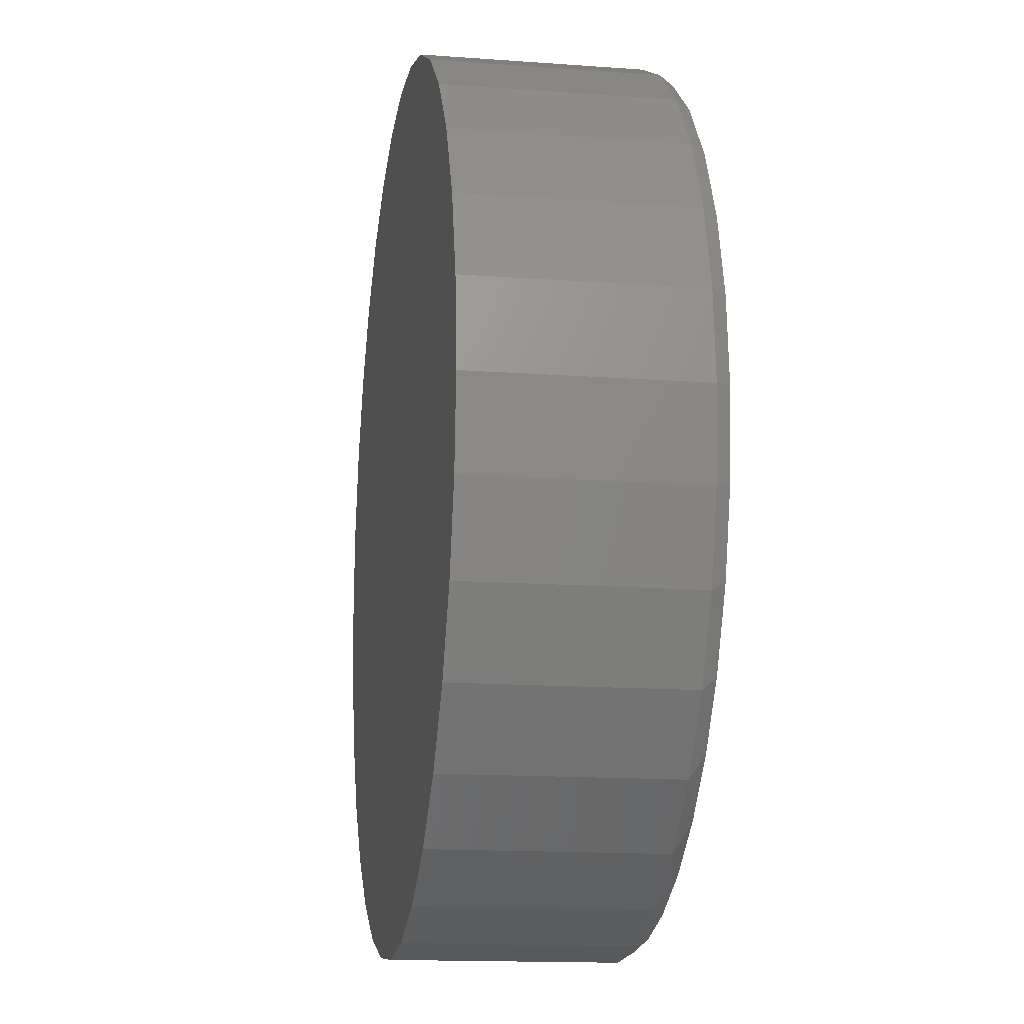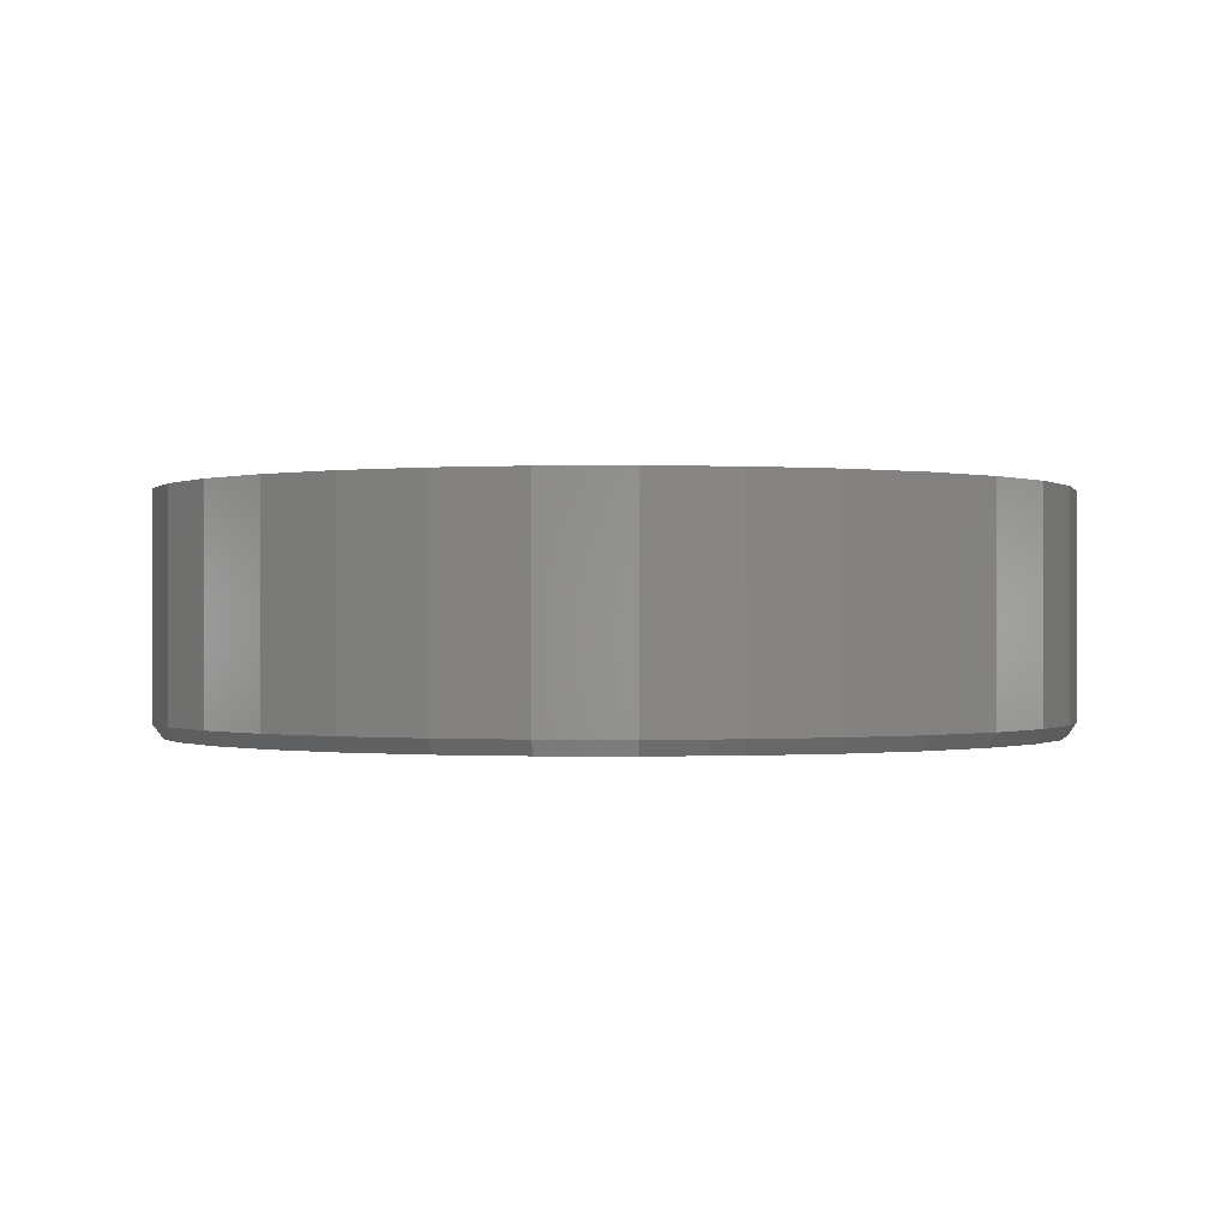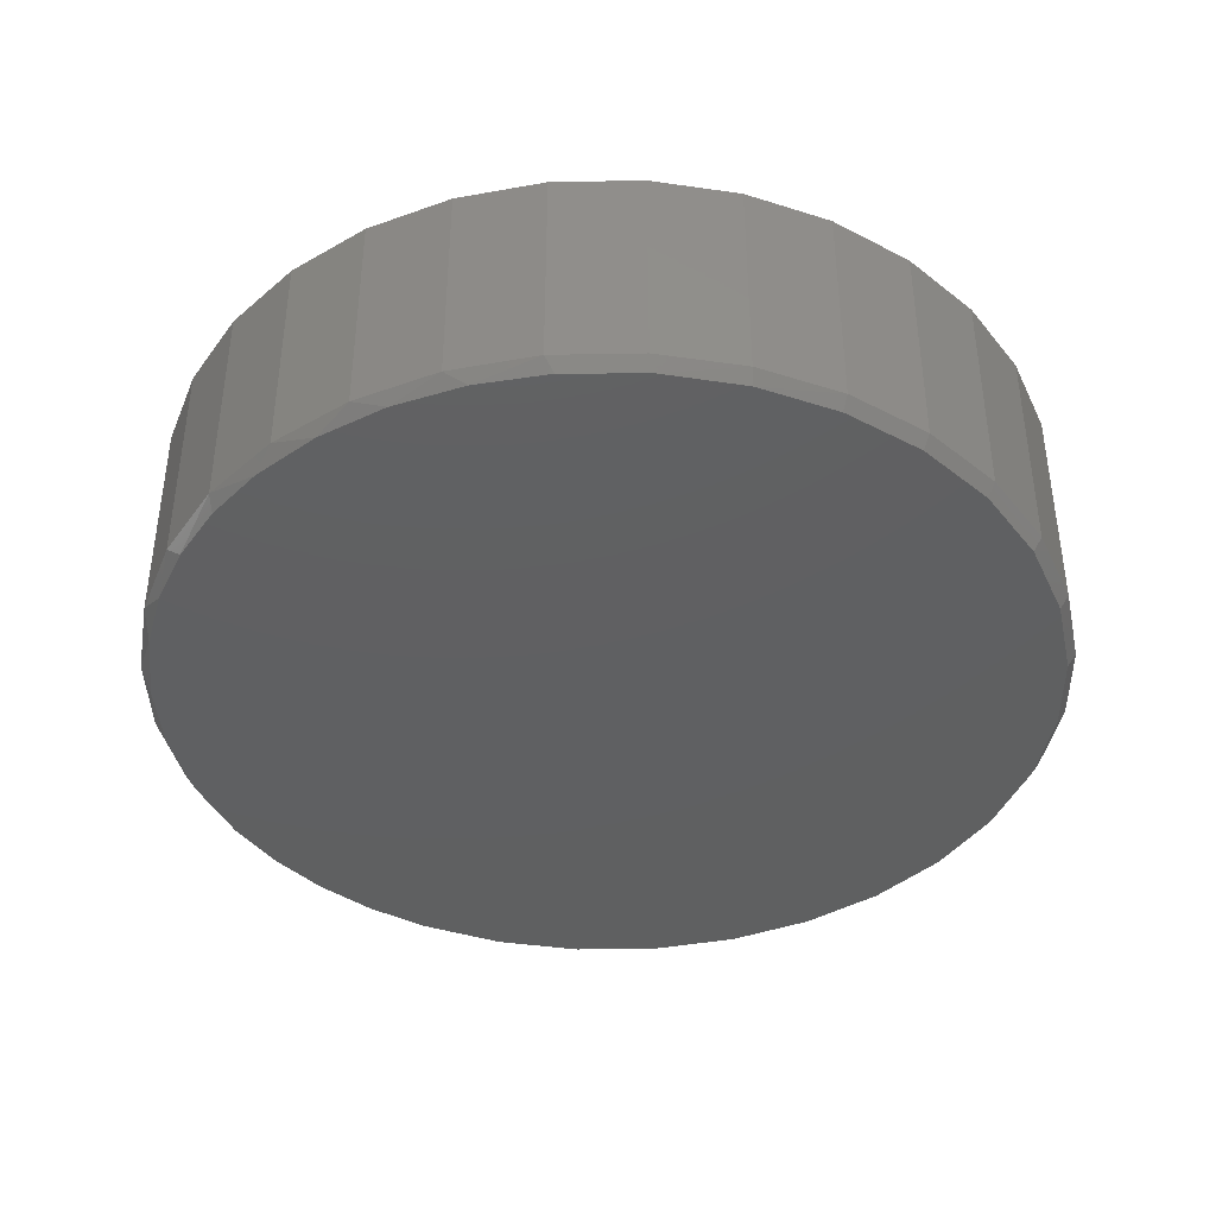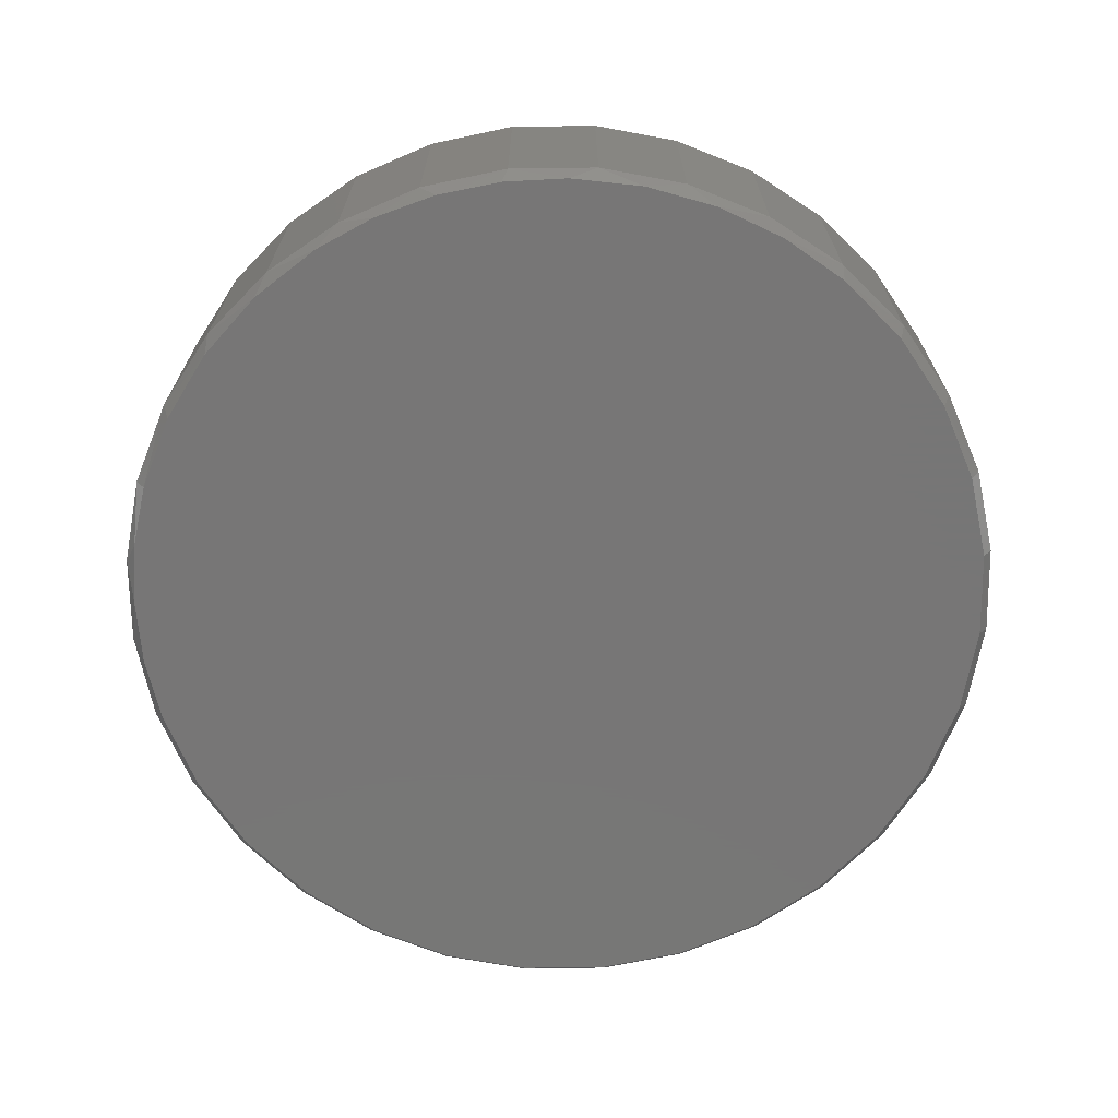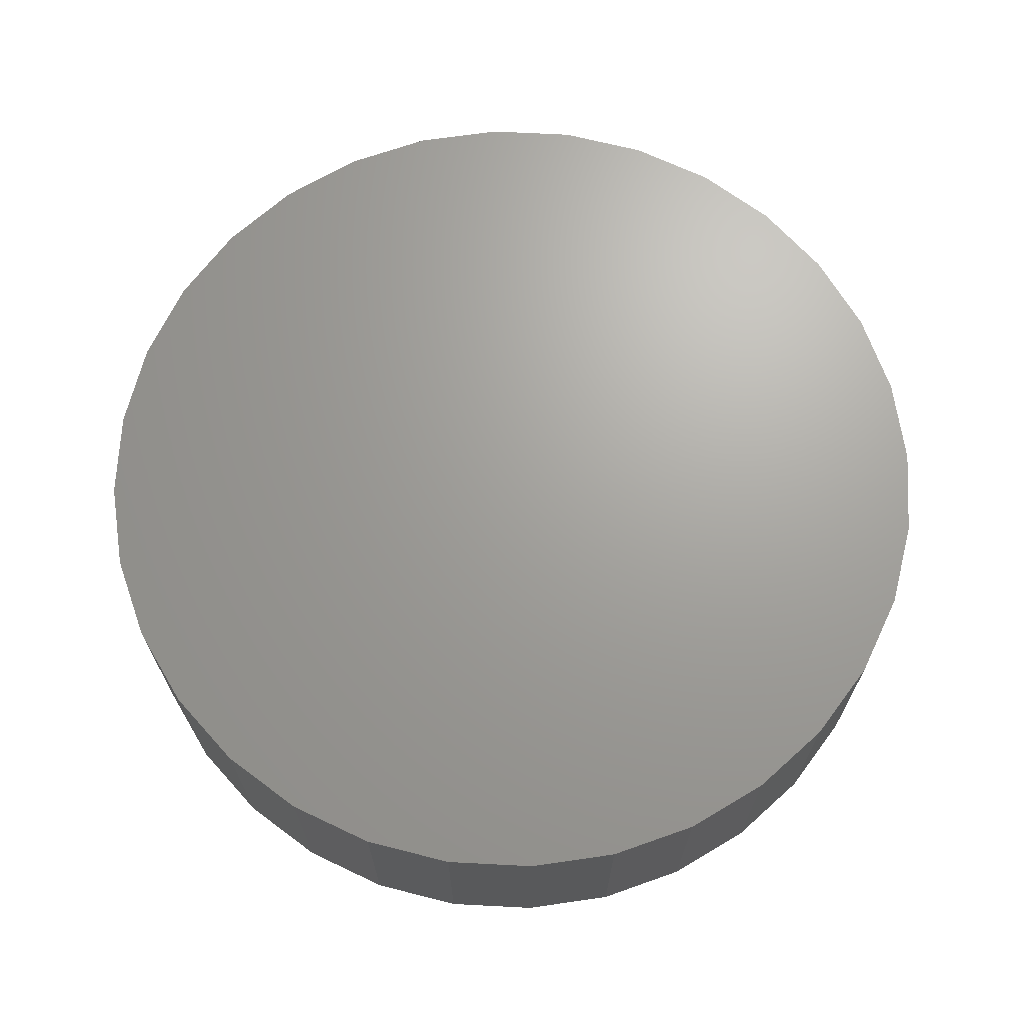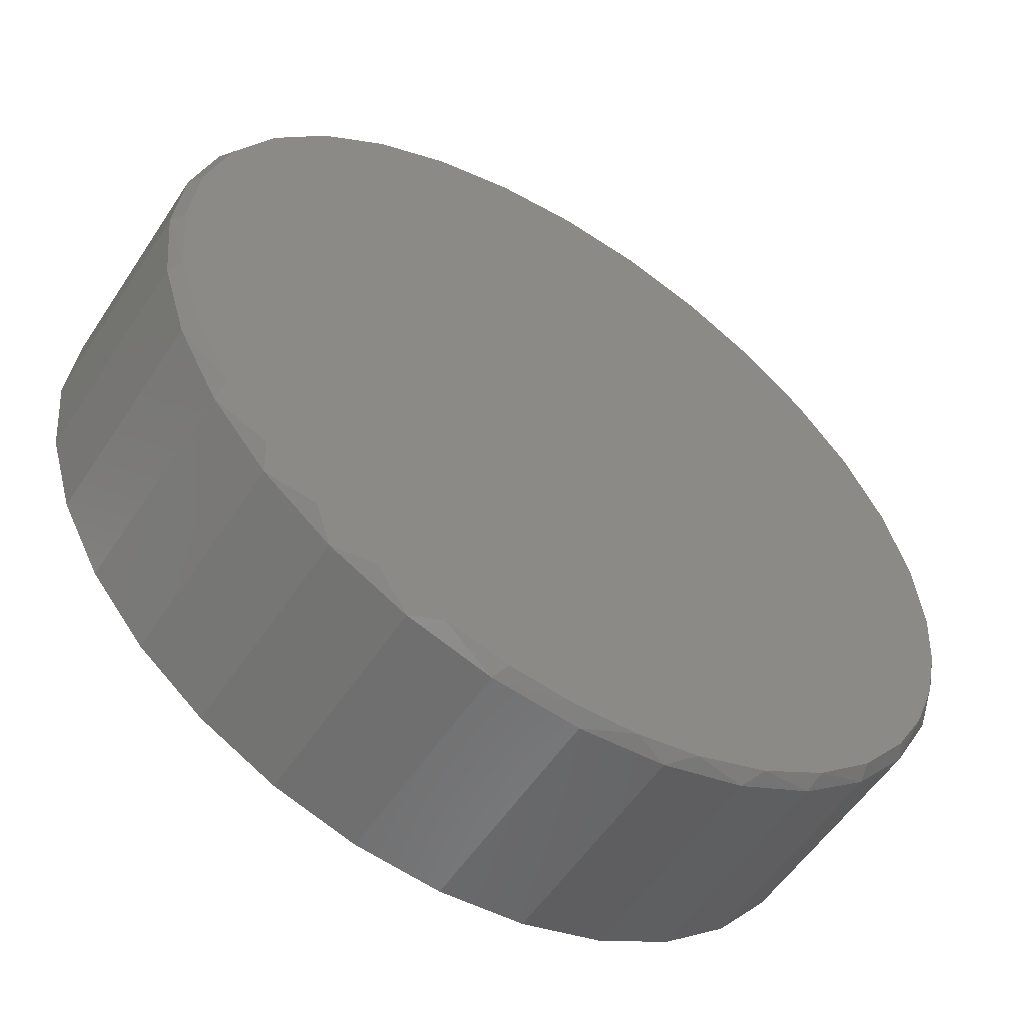
<metadata>
{"format":"stl","ext":"stl","renderer":"f3d","projection":"perspective","resolution":1024,"background":"white","views":[{"elev":-14.8,"azim":81.0,"up":"+Y"},{"elev":-0.3,"azim":121.1,"up":"+Z"},{"elev":-40.6,"azim":63.1,"up":"+Z"},{"elev":-69.0,"azim":17.6,"up":"+Z"},{"elev":68.2,"azim":-148.9,"up":"+Z"},{"elev":-55.5,"azim":147.1,"up":"+Y"}]}
</metadata>
<code>
# stl→obj: 99 verts, 194 faces
v 0.007895 0.7423 0
v 0.1527 0.728 0
v -0.1369 0.728 0
v -0.6626 -0.3185 0
v -0.7022 -0.2163 0
v 0.6971 -0.2755 0
v -0.7263 -0.1093 0
v 0.7368 -0.1403 0
v -0.7344 1.726e-08 0
v 0.7502 -1.11e-16 0
v -0.7201 0.1448 0
v 0.7359 0.1448 0
v -0.6779 0.2841 0
v 0.6937 0.2841 0
v -0.6093 0.4124 0
v 0.6251 0.4124 0
v -0.517 0.5249 0
v 0.5328 0.5249 0
v -0.4045 0.6172 0
v 0.4203 0.6172 0
v -0.2762 0.6858 0
v 0.2919 0.6858 0
v 0.03156 -0.7419 0
v -0.07857 -0.7372 0
v 0.1412 -0.7302 0
v -0.1868 -0.7163 0
v 0.2478 -0.7024 0
v -0.3109 -0.6703 0
v 0.3618 -0.6525 0
v -0.4249 -0.6031 0
v 0.4658 -0.5842 0
v -0.5251 -0.5166 0
v 0.5569 -0.4995 0
v -0.6084 -0.4138 0
v 0.6326 -0.4008 0
v 0.7658 -1.856e-16 0.02344
v 0.7658 0 0.3984
v 0.7512 -0.1479 0.02344
v 0.7512 -0.1479 0.3984
v 0.7081 -0.29 0.02344
v 0.7081 -0.29 0.3984
v 0.6381 -0.4211 0.02344
v 0.6381 -0.4211 0.3984
v 0.5438 -0.5359 0.02344
v 0.5438 -0.5359 0.3984
v 0.429 -0.6302 0.02344
v 0.429 -0.6302 0.3984
v 0.2979 -0.7002 0.02344
v 0.2979 -0.7002 0.3984
v 0.1558 -0.7433 0.02344
v 0.1558 -0.7433 0.3984
v 0.007895 -0.7579 0.02344
v 0.007895 -0.7579 0.3984
v -0.14 -0.7433 0.02344
v -0.14 -0.7433 0.3984
v -0.2821 -0.7002 0.02344
v -0.2821 -0.7002 0.3984
v -0.4132 -0.6302 0.02344
v -0.4132 -0.6302 0.3984
v -0.528 -0.5359 0.02344
v -0.528 -0.5359 0.3984
v -0.6223 -0.4211 0.02344
v -0.6223 -0.4211 0.3984
v -0.6923 -0.29 0.02344
v -0.6923 -0.29 0.3984
v -0.7354 -0.1479 0.02344
v -0.7354 -0.1479 0.3984
v -0.75 9.281e-17 0.02344
v -0.75 9.281e-17 0.3984
v -0.7354 0.1479 0.02344
v -0.7354 0.1479 0.3984
v -0.6923 0.29 0.02344
v -0.6923 0.29 0.3984
v -0.6223 0.4211 0.02344
v -0.6223 0.4211 0.3984
v -0.528 0.5359 0.02344
v -0.528 0.5359 0.3984
v -0.4132 0.6302 0.02344
v -0.4132 0.6302 0.3984
v -0.2821 0.7002 0.02344
v -0.2821 0.7002 0.3984
v -0.14 0.7433 0.02344
v -0.14 0.7433 0.3984
v 0.007895 0.7579 0.02344
v 0.007895 0.7579 0.3984
v 0.1558 0.7433 0.02344
v 0.1558 0.7433 0.3984
v 0.2979 0.7002 0.02344
v 0.2979 0.7002 0.3984
v 0.429 0.6302 0.02344
v 0.429 0.6302 0.3984
v 0.5438 0.5359 0.02344
v 0.5438 0.5359 0.3984
v 0.6381 0.4211 0.02344
v 0.6381 0.4211 0.3984
v 0.7081 0.29 0.02344
v 0.7081 0.29 0.3984
v 0.7512 0.1479 0.02344
v 0.7512 0.1479 0.3984
f 1 2 3
f 4 5 6
f 6 5 7
f 6 7 8
f 8 7 9
f 8 9 10
f 10 9 11
f 10 11 12
f 12 11 13
f 12 13 14
f 14 13 15
f 14 15 16
f 16 15 17
f 16 17 18
f 18 17 19
f 18 19 20
f 20 19 21
f 20 21 22
f 22 21 3
f 22 3 2
f 23 24 25
f 25 24 26
f 25 26 27
f 27 26 28
f 27 28 29
f 29 28 30
f 29 30 31
f 31 30 32
f 31 32 33
f 33 32 34
f 33 34 35
f 35 34 4
f 35 4 6
f 36 37 38
f 38 37 39
f 38 39 40
f 40 39 41
f 40 41 42
f 42 41 43
f 42 43 44
f 44 43 45
f 44 45 46
f 46 45 47
f 46 47 48
f 48 47 49
f 48 49 50
f 50 49 51
f 50 51 52
f 52 51 53
f 52 53 54
f 54 53 55
f 54 55 56
f 56 55 57
f 56 57 58
f 58 57 59
f 58 59 60
f 60 59 61
f 60 61 62
f 62 61 63
f 62 63 64
f 64 63 65
f 64 65 66
f 66 65 67
f 66 67 68
f 68 67 69
f 68 69 70
f 70 69 71
f 70 71 72
f 72 71 73
f 72 73 74
f 74 73 75
f 74 75 76
f 76 75 77
f 76 77 78
f 78 77 79
f 78 79 80
f 80 79 81
f 80 81 82
f 82 81 83
f 82 83 84
f 84 83 85
f 84 85 86
f 86 85 87
f 86 87 88
f 88 87 89
f 88 89 90
f 90 89 91
f 90 91 92
f 92 91 93
f 92 93 94
f 94 93 95
f 94 95 96
f 96 95 97
f 96 97 98
f 98 97 99
f 98 99 36
f 36 99 37
f 5 64 66
f 4 34 62
f 62 64 4
f 4 64 5
f 30 58 60
f 28 56 58
f 28 58 30
f 24 52 54
f 24 54 26
f 54 56 26
f 26 56 28
f 23 50 52
f 23 52 24
f 27 48 50
f 27 50 25
f 50 23 25
f 29 46 48
f 29 48 27
f 44 31 33
f 44 46 31
f 31 46 29
f 42 44 33
f 68 9 66
f 66 9 7
f 66 7 5
f 10 36 8
f 8 36 38
f 8 38 6
f 6 38 40
f 6 40 35
f 35 40 42
f 35 42 33
f 62 34 60
f 60 34 32
f 60 32 30
f 3 82 1
f 1 82 84
f 1 84 2
f 2 84 86
f 2 86 22
f 22 86 88
f 22 88 20
f 20 88 90
f 20 90 18
f 18 90 92
f 18 92 16
f 16 92 94
f 16 94 14
f 14 94 96
f 14 96 12
f 12 96 98
f 12 98 10
f 10 98 36
f 82 3 80
f 80 3 21
f 80 21 78
f 78 21 19
f 78 19 76
f 76 19 17
f 76 17 74
f 74 17 15
f 74 15 72
f 72 15 13
f 72 13 70
f 70 13 11
f 70 11 68
f 68 11 9
f 83 87 85
f 87 83 89
f 89 83 81
f 89 81 91
f 91 81 79
f 91 79 93
f 93 79 77
f 93 77 95
f 95 77 75
f 95 75 97
f 97 75 73
f 97 73 99
f 99 73 71
f 99 71 37
f 37 71 69
f 37 69 39
f 39 69 67
f 39 67 41
f 41 67 65
f 41 65 43
f 43 65 63
f 43 63 45
f 45 63 61
f 45 61 47
f 47 61 59
f 47 59 49
f 49 59 57
f 49 57 51
f 51 57 55
f 51 55 53

</code>
